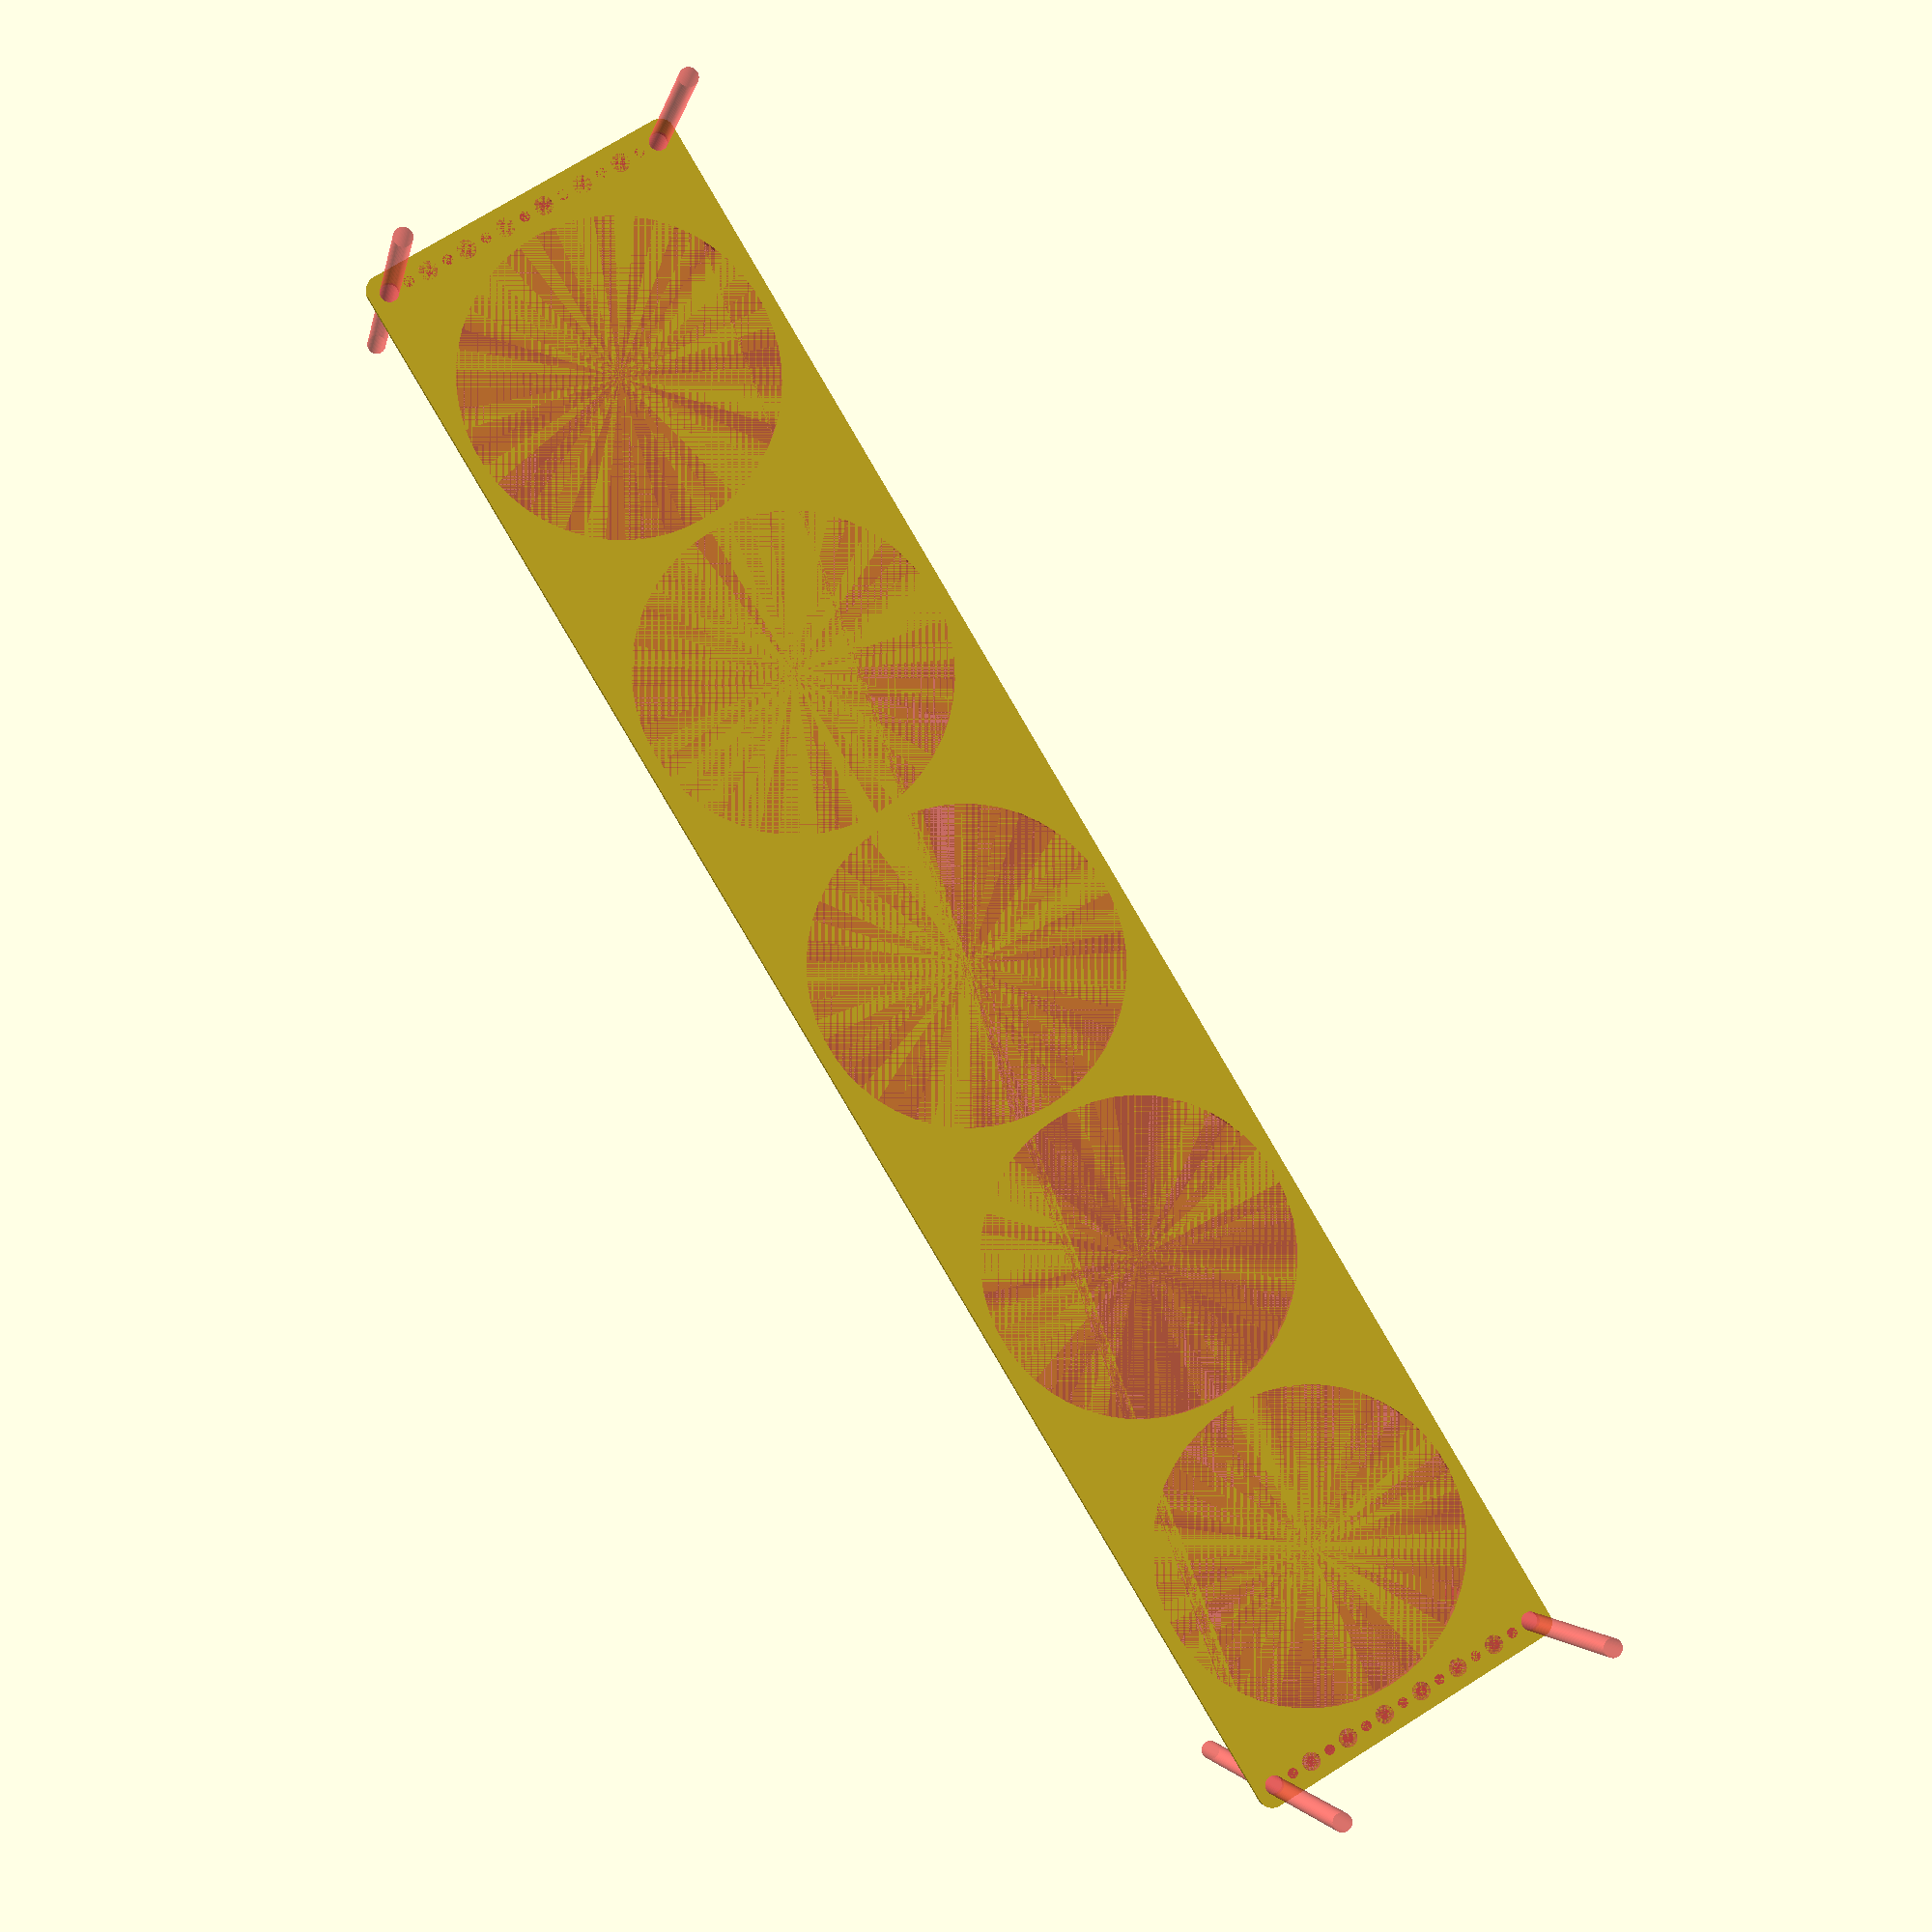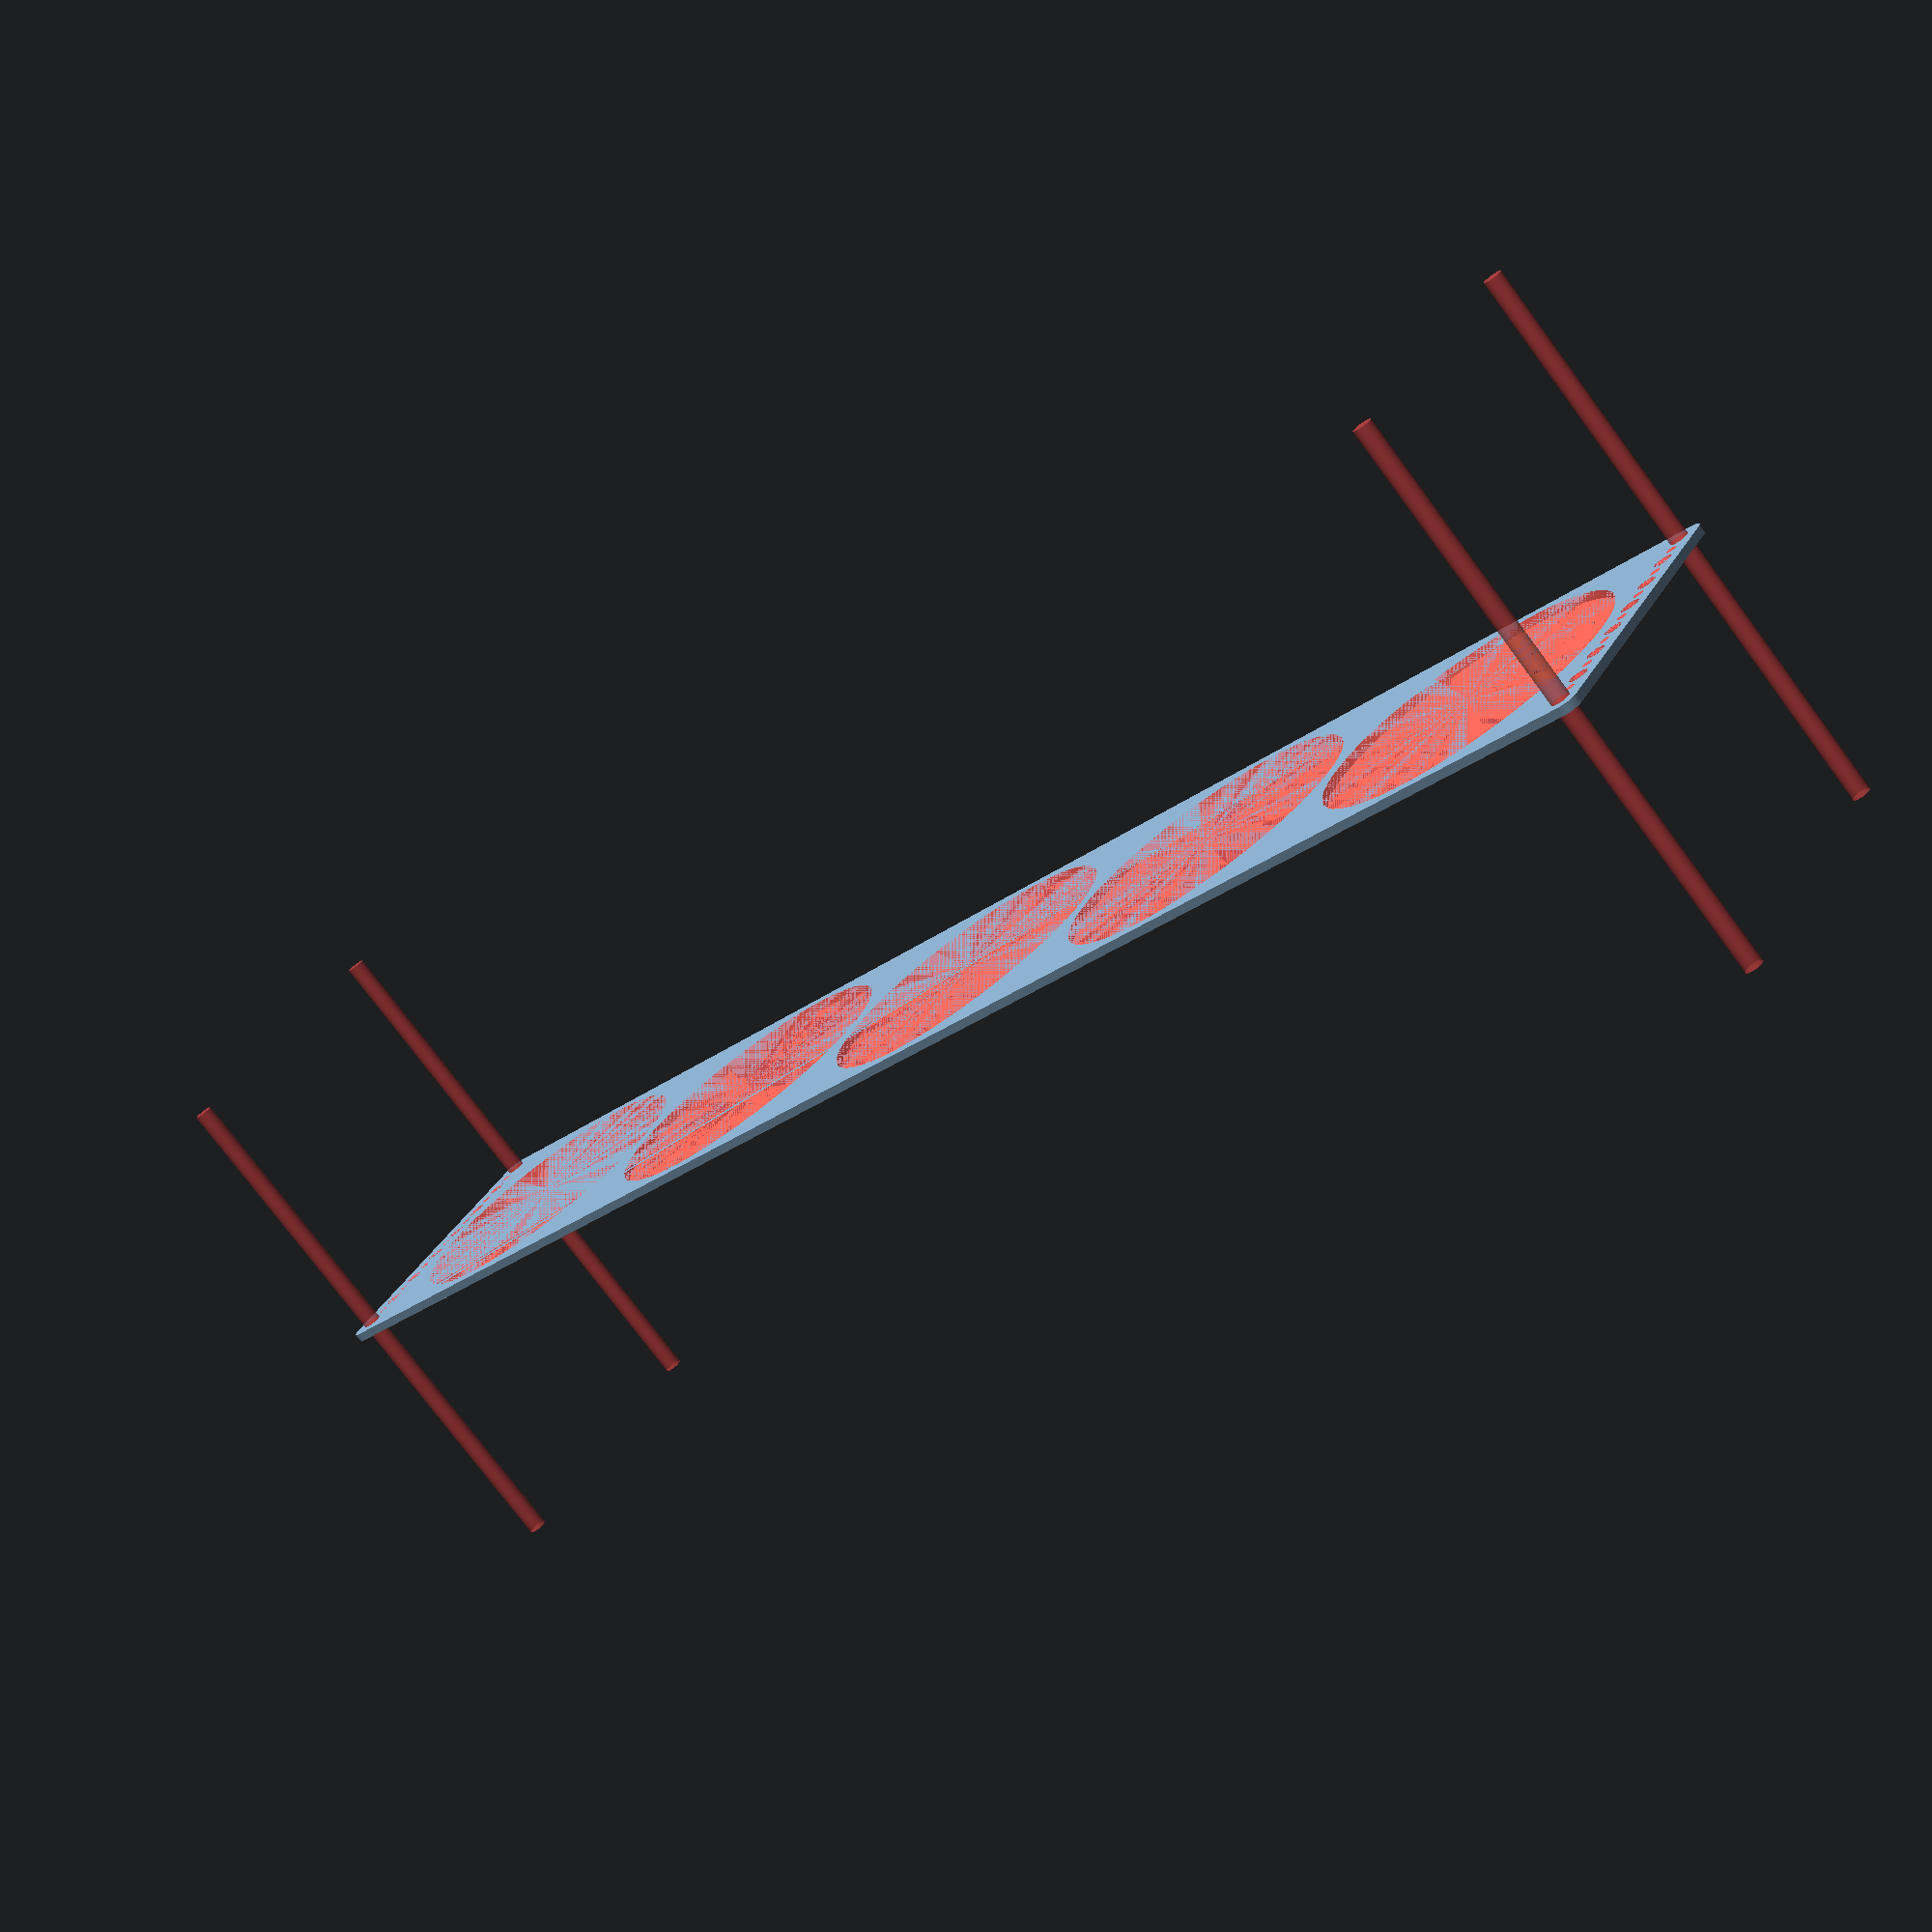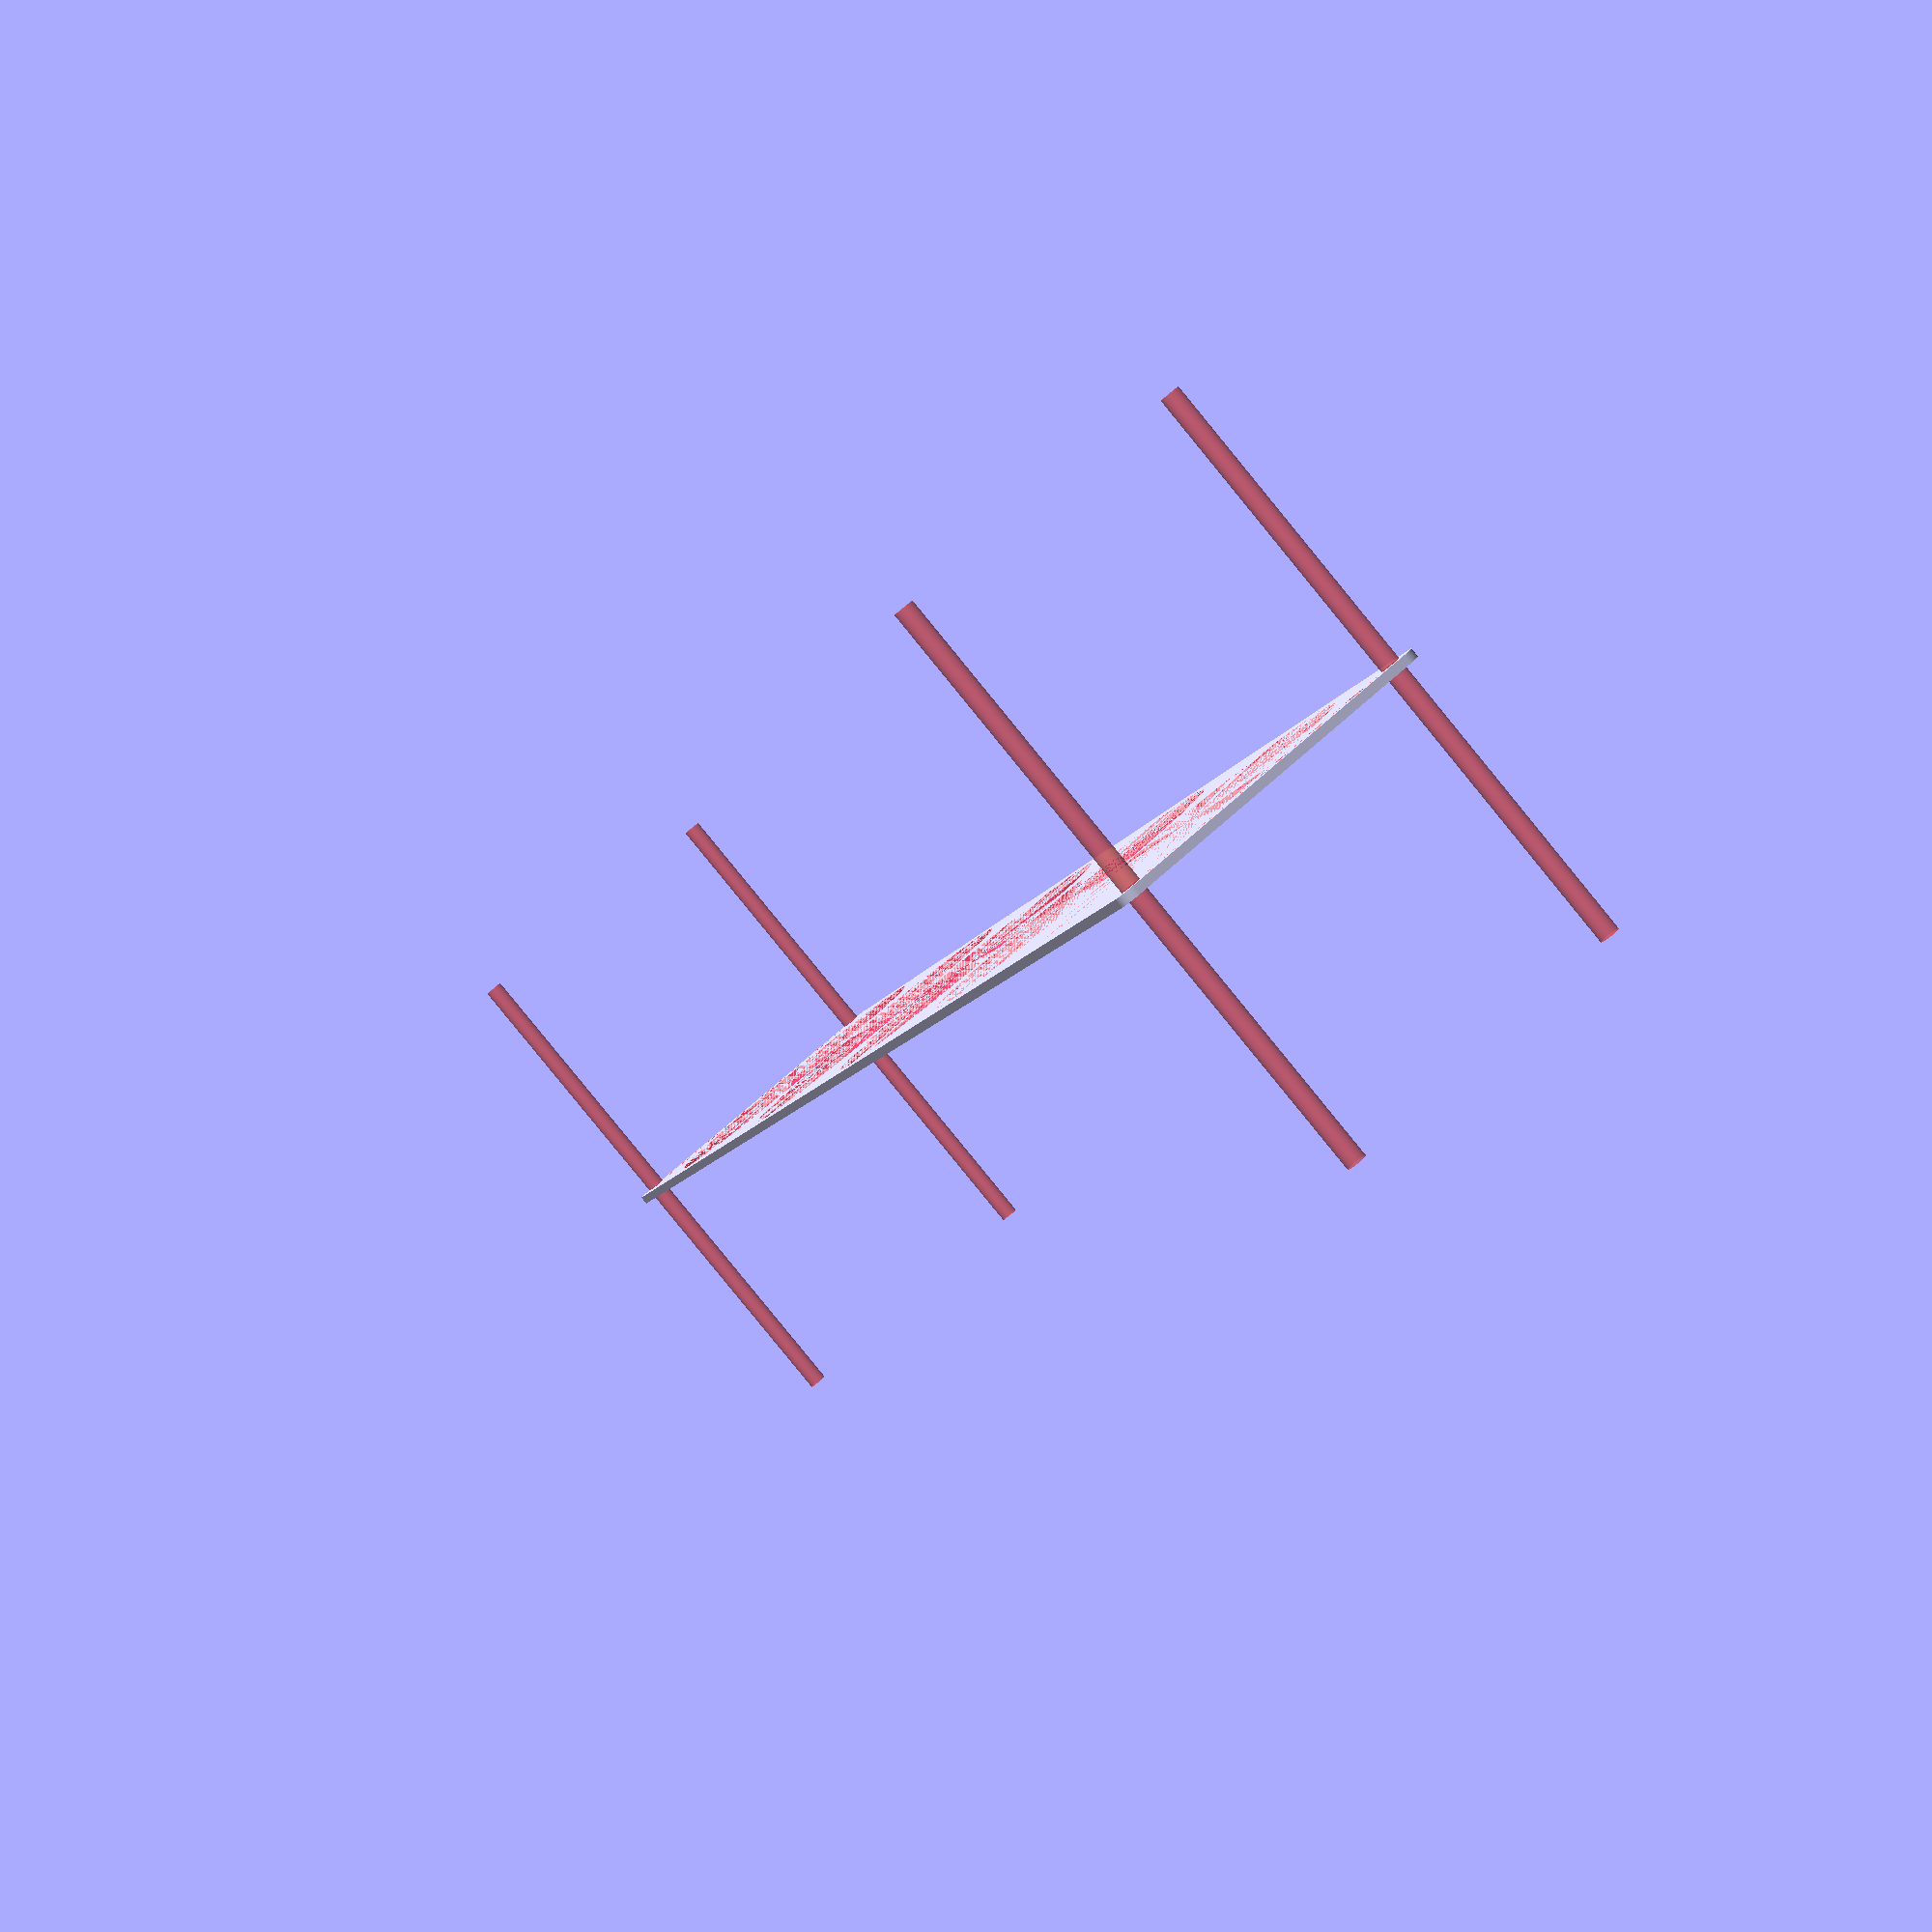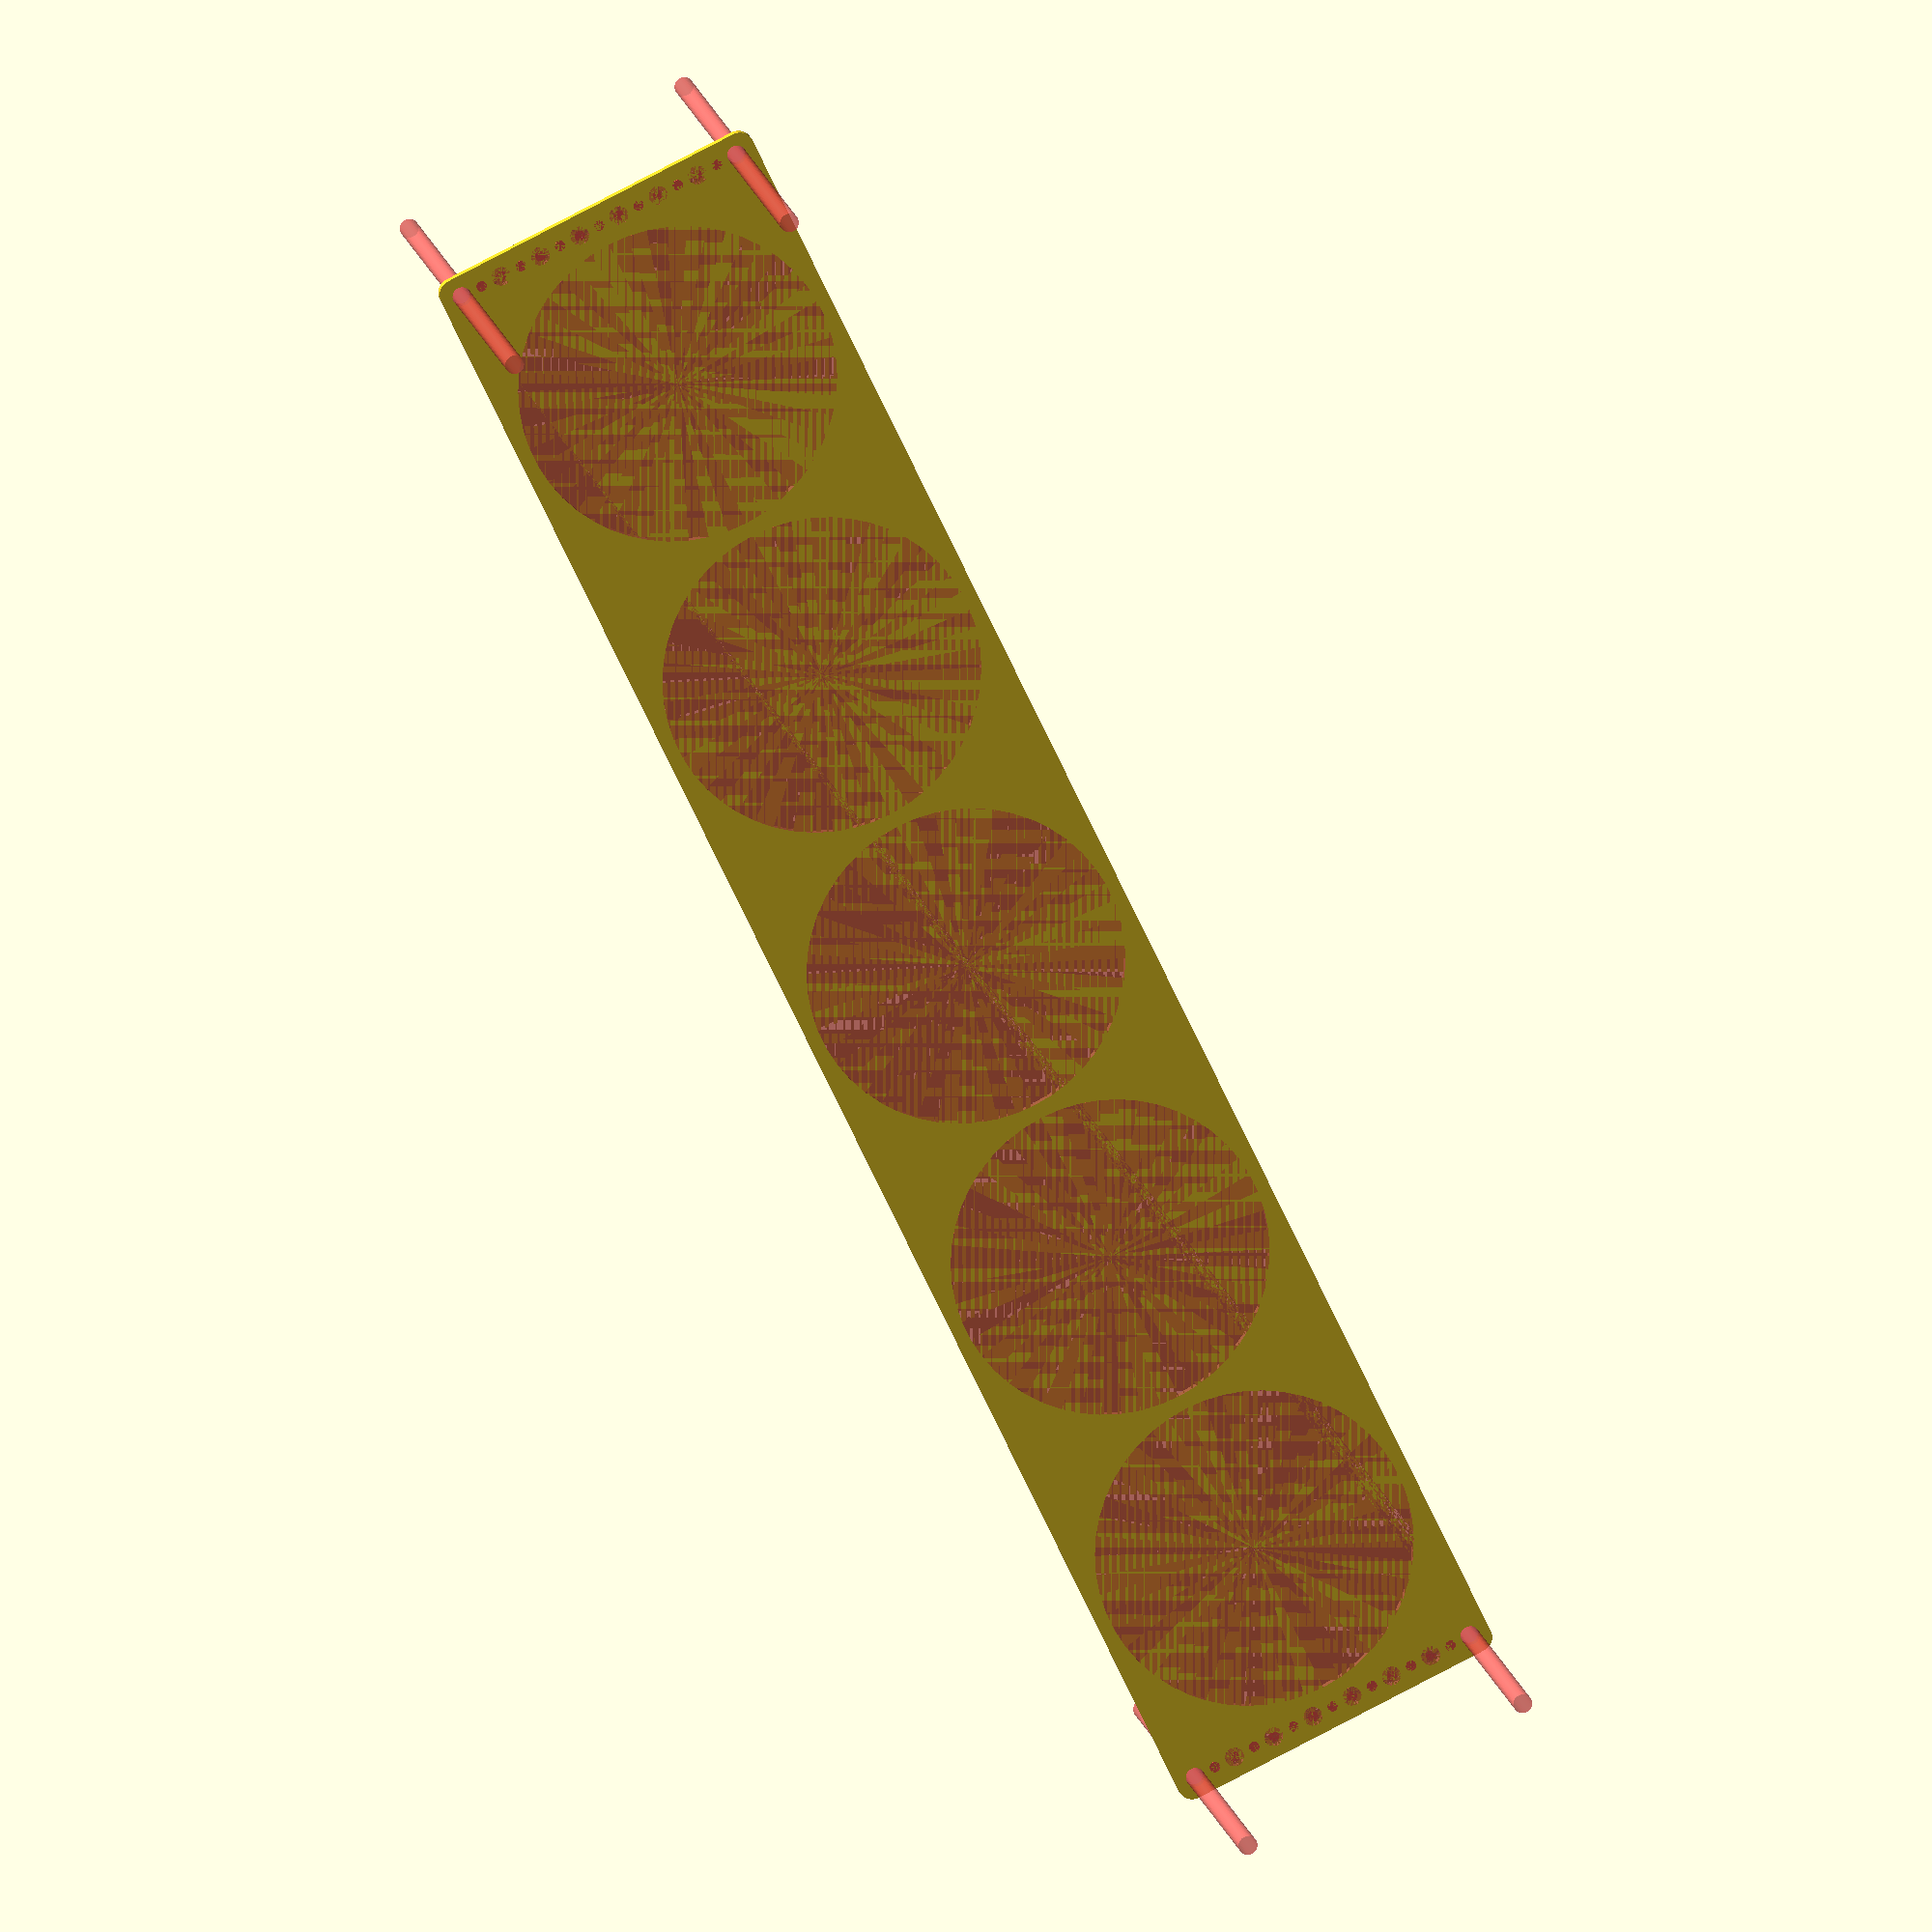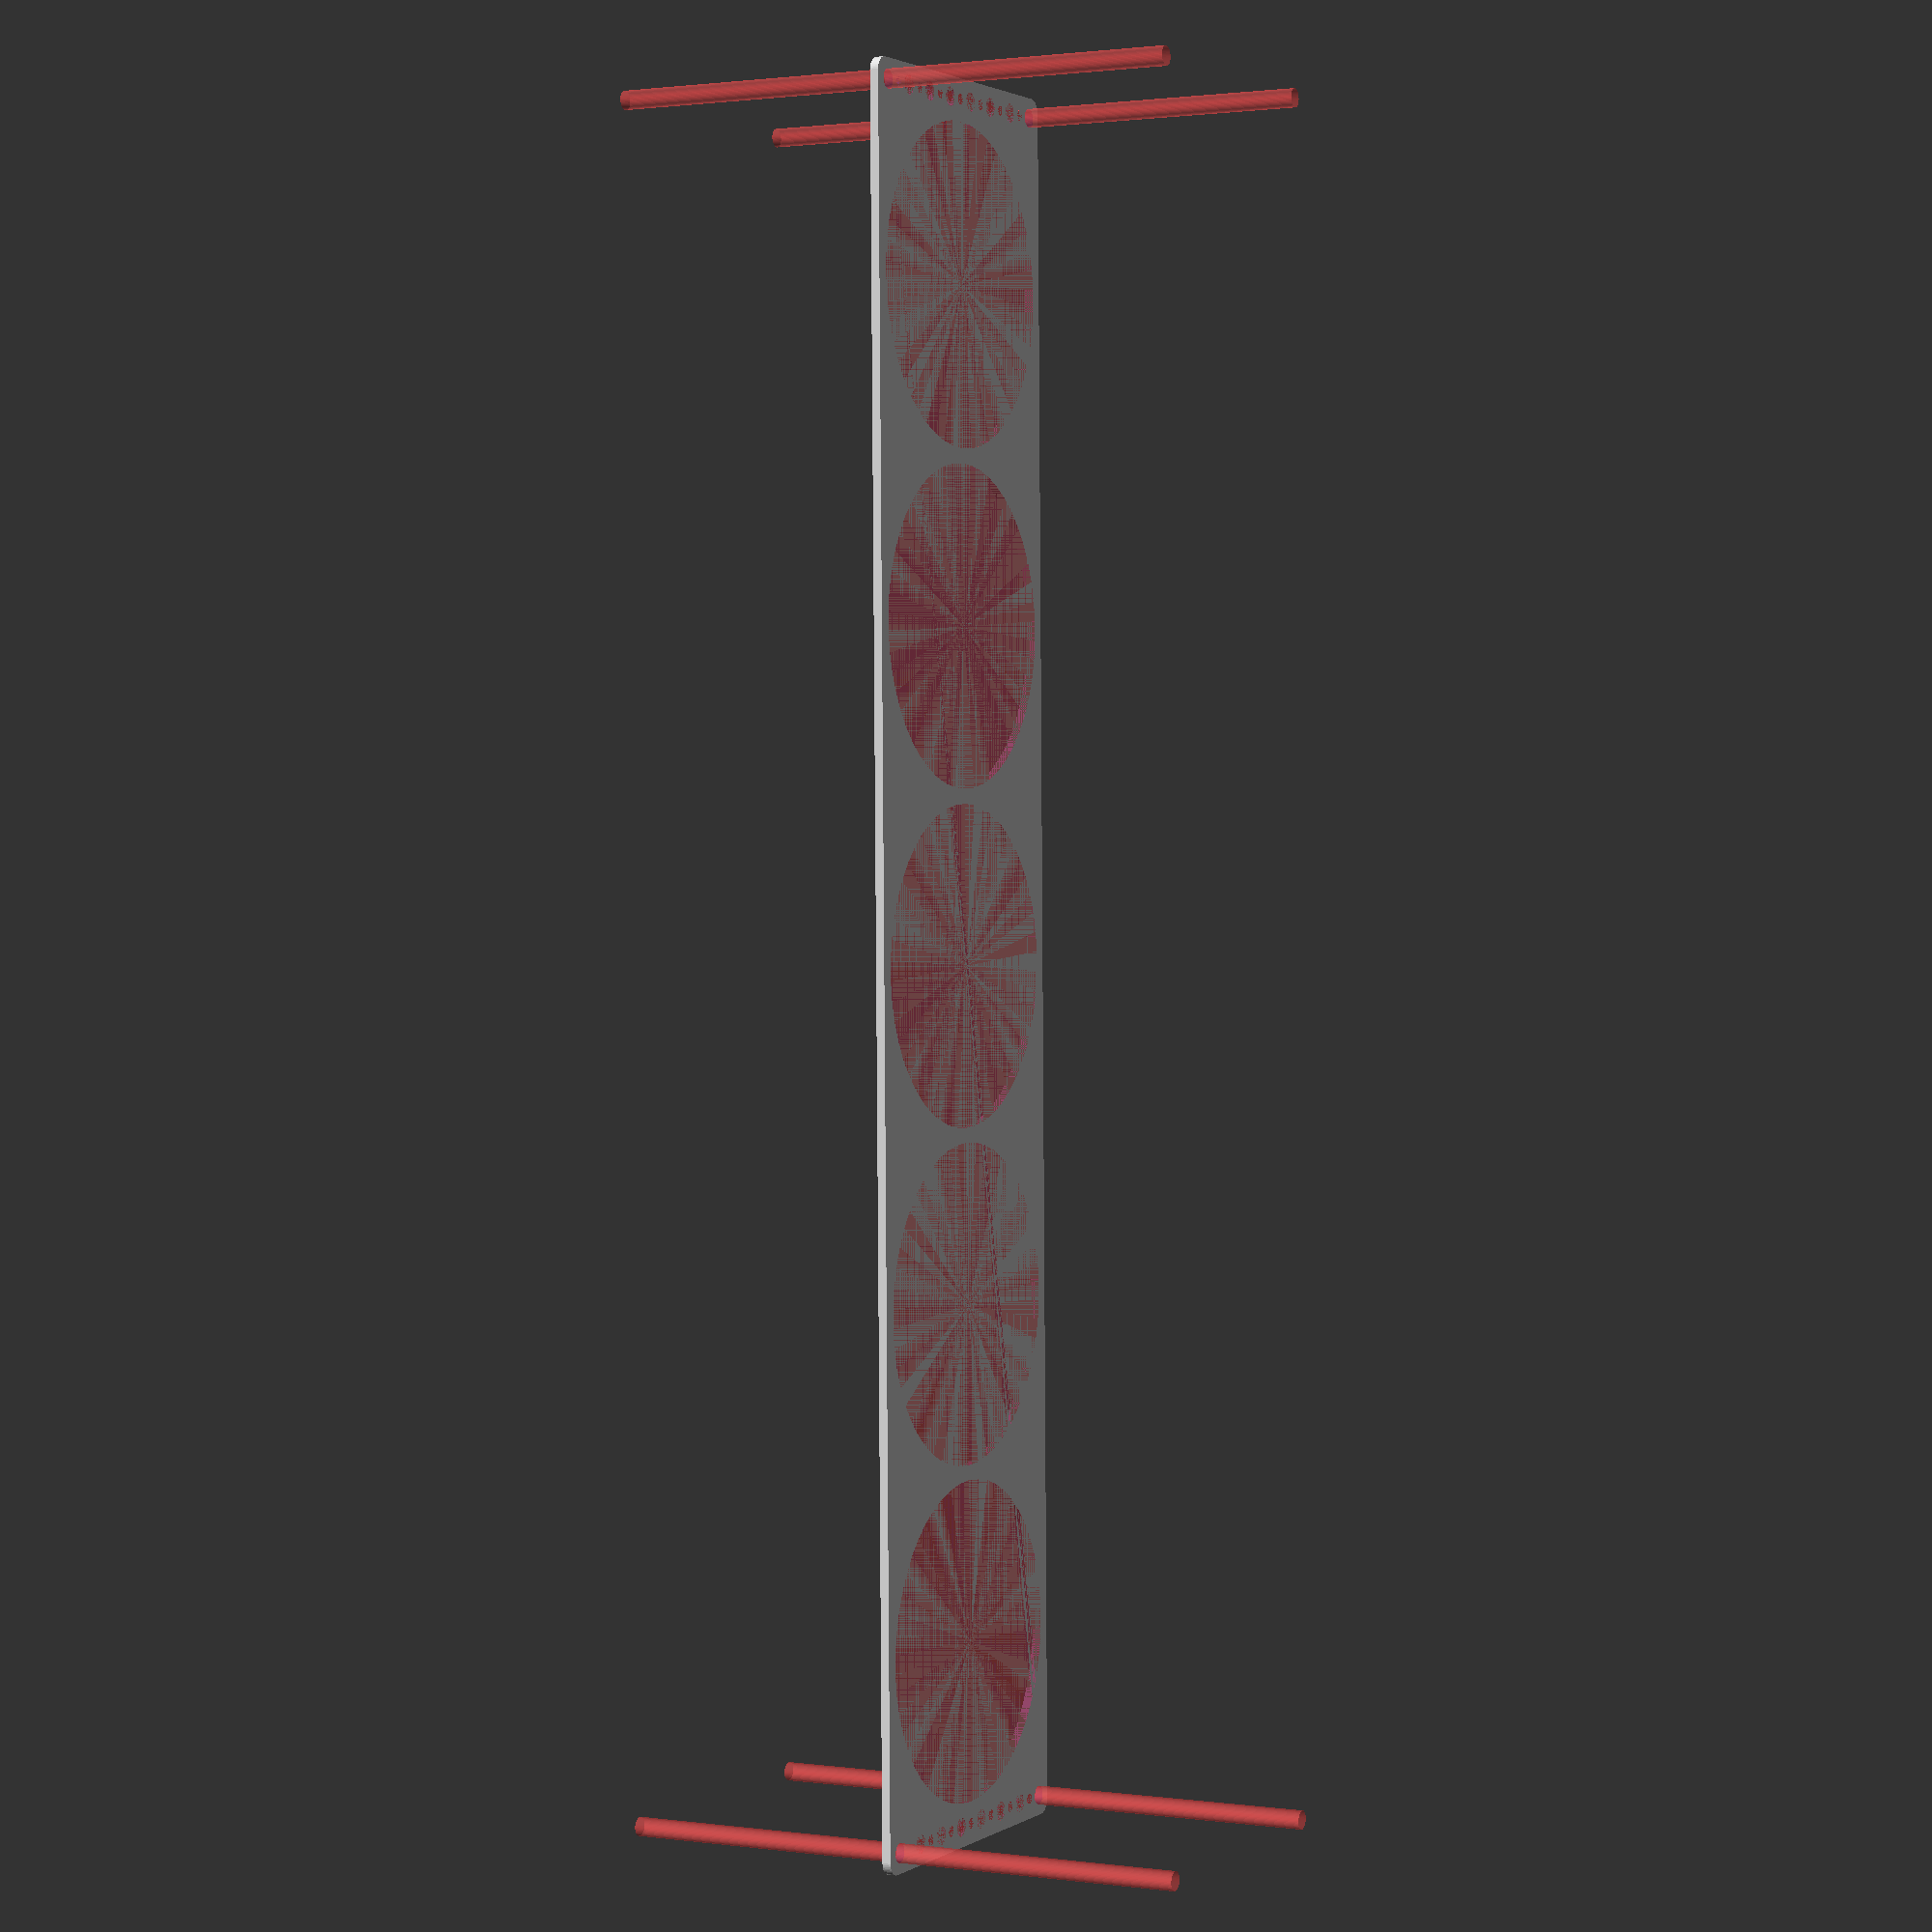
<openscad>
$fn = 50;


difference() {
	union() {
		hull() {
			translate(v = [-294.5000000000, 54.5000000000, 0]) {
				cylinder(h = 3, r = 5);
			}
			translate(v = [294.5000000000, 54.5000000000, 0]) {
				cylinder(h = 3, r = 5);
			}
			translate(v = [-294.5000000000, -54.5000000000, 0]) {
				cylinder(h = 3, r = 5);
			}
			translate(v = [294.5000000000, -54.5000000000, 0]) {
				cylinder(h = 3, r = 5);
			}
		}
	}
	union() {
		#translate(v = [-292.5000000000, -52.5000000000, 0]) {
			cylinder(h = 3, r = 3.2500000000);
		}
		#translate(v = [-292.5000000000, -37.5000000000, 0]) {
			cylinder(h = 3, r = 3.2500000000);
		}
		#translate(v = [-292.5000000000, -22.5000000000, 0]) {
			cylinder(h = 3, r = 3.2500000000);
		}
		#translate(v = [-292.5000000000, -7.5000000000, 0]) {
			cylinder(h = 3, r = 3.2500000000);
		}
		#translate(v = [-292.5000000000, 7.5000000000, 0]) {
			cylinder(h = 3, r = 3.2500000000);
		}
		#translate(v = [-292.5000000000, 22.5000000000, 0]) {
			cylinder(h = 3, r = 3.2500000000);
		}
		#translate(v = [-292.5000000000, 37.5000000000, 0]) {
			cylinder(h = 3, r = 3.2500000000);
		}
		#translate(v = [-292.5000000000, 52.5000000000, 0]) {
			cylinder(h = 3, r = 3.2500000000);
		}
		#translate(v = [292.5000000000, -52.5000000000, 0]) {
			cylinder(h = 3, r = 3.2500000000);
		}
		#translate(v = [292.5000000000, -37.5000000000, 0]) {
			cylinder(h = 3, r = 3.2500000000);
		}
		#translate(v = [292.5000000000, -22.5000000000, 0]) {
			cylinder(h = 3, r = 3.2500000000);
		}
		#translate(v = [292.5000000000, -7.5000000000, 0]) {
			cylinder(h = 3, r = 3.2500000000);
		}
		#translate(v = [292.5000000000, 7.5000000000, 0]) {
			cylinder(h = 3, r = 3.2500000000);
		}
		#translate(v = [292.5000000000, 22.5000000000, 0]) {
			cylinder(h = 3, r = 3.2500000000);
		}
		#translate(v = [292.5000000000, 37.5000000000, 0]) {
			cylinder(h = 3, r = 3.2500000000);
		}
		#translate(v = [292.5000000000, 52.5000000000, 0]) {
			cylinder(h = 3, r = 3.2500000000);
		}
		#translate(v = [-292.5000000000, -52.5000000000, -100.0000000000]) {
			cylinder(h = 200, r = 3.2500000000);
		}
		#translate(v = [-292.5000000000, 52.5000000000, -100.0000000000]) {
			cylinder(h = 200, r = 3.2500000000);
		}
		#translate(v = [292.5000000000, -52.5000000000, -100.0000000000]) {
			cylinder(h = 200, r = 3.2500000000);
		}
		#translate(v = [292.5000000000, 52.5000000000, -100.0000000000]) {
			cylinder(h = 200, r = 3.2500000000);
		}
		#translate(v = [-292.5000000000, -52.5000000000, 0]) {
			cylinder(h = 3, r = 1.8000000000);
		}
		#translate(v = [-292.5000000000, -45.0000000000, 0]) {
			cylinder(h = 3, r = 1.8000000000);
		}
		#translate(v = [-292.5000000000, -37.5000000000, 0]) {
			cylinder(h = 3, r = 1.8000000000);
		}
		#translate(v = [-292.5000000000, -30.0000000000, 0]) {
			cylinder(h = 3, r = 1.8000000000);
		}
		#translate(v = [-292.5000000000, -22.5000000000, 0]) {
			cylinder(h = 3, r = 1.8000000000);
		}
		#translate(v = [-292.5000000000, -15.0000000000, 0]) {
			cylinder(h = 3, r = 1.8000000000);
		}
		#translate(v = [-292.5000000000, -7.5000000000, 0]) {
			cylinder(h = 3, r = 1.8000000000);
		}
		#translate(v = [-292.5000000000, 0.0000000000, 0]) {
			cylinder(h = 3, r = 1.8000000000);
		}
		#translate(v = [-292.5000000000, 7.5000000000, 0]) {
			cylinder(h = 3, r = 1.8000000000);
		}
		#translate(v = [-292.5000000000, 15.0000000000, 0]) {
			cylinder(h = 3, r = 1.8000000000);
		}
		#translate(v = [-292.5000000000, 22.5000000000, 0]) {
			cylinder(h = 3, r = 1.8000000000);
		}
		#translate(v = [-292.5000000000, 30.0000000000, 0]) {
			cylinder(h = 3, r = 1.8000000000);
		}
		#translate(v = [-292.5000000000, 37.5000000000, 0]) {
			cylinder(h = 3, r = 1.8000000000);
		}
		#translate(v = [-292.5000000000, 45.0000000000, 0]) {
			cylinder(h = 3, r = 1.8000000000);
		}
		#translate(v = [-292.5000000000, 52.5000000000, 0]) {
			cylinder(h = 3, r = 1.8000000000);
		}
		#translate(v = [292.5000000000, -52.5000000000, 0]) {
			cylinder(h = 3, r = 1.8000000000);
		}
		#translate(v = [292.5000000000, -45.0000000000, 0]) {
			cylinder(h = 3, r = 1.8000000000);
		}
		#translate(v = [292.5000000000, -37.5000000000, 0]) {
			cylinder(h = 3, r = 1.8000000000);
		}
		#translate(v = [292.5000000000, -30.0000000000, 0]) {
			cylinder(h = 3, r = 1.8000000000);
		}
		#translate(v = [292.5000000000, -22.5000000000, 0]) {
			cylinder(h = 3, r = 1.8000000000);
		}
		#translate(v = [292.5000000000, -15.0000000000, 0]) {
			cylinder(h = 3, r = 1.8000000000);
		}
		#translate(v = [292.5000000000, -7.5000000000, 0]) {
			cylinder(h = 3, r = 1.8000000000);
		}
		#translate(v = [292.5000000000, 0.0000000000, 0]) {
			cylinder(h = 3, r = 1.8000000000);
		}
		#translate(v = [292.5000000000, 7.5000000000, 0]) {
			cylinder(h = 3, r = 1.8000000000);
		}
		#translate(v = [292.5000000000, 15.0000000000, 0]) {
			cylinder(h = 3, r = 1.8000000000);
		}
		#translate(v = [292.5000000000, 22.5000000000, 0]) {
			cylinder(h = 3, r = 1.8000000000);
		}
		#translate(v = [292.5000000000, 30.0000000000, 0]) {
			cylinder(h = 3, r = 1.8000000000);
		}
		#translate(v = [292.5000000000, 37.5000000000, 0]) {
			cylinder(h = 3, r = 1.8000000000);
		}
		#translate(v = [292.5000000000, 45.0000000000, 0]) {
			cylinder(h = 3, r = 1.8000000000);
		}
		#translate(v = [292.5000000000, 52.5000000000, 0]) {
			cylinder(h = 3, r = 1.8000000000);
		}
		#translate(v = [-292.5000000000, -52.5000000000, 0]) {
			cylinder(h = 3, r = 1.8000000000);
		}
		#translate(v = [-292.5000000000, -45.0000000000, 0]) {
			cylinder(h = 3, r = 1.8000000000);
		}
		#translate(v = [-292.5000000000, -37.5000000000, 0]) {
			cylinder(h = 3, r = 1.8000000000);
		}
		#translate(v = [-292.5000000000, -30.0000000000, 0]) {
			cylinder(h = 3, r = 1.8000000000);
		}
		#translate(v = [-292.5000000000, -22.5000000000, 0]) {
			cylinder(h = 3, r = 1.8000000000);
		}
		#translate(v = [-292.5000000000, -15.0000000000, 0]) {
			cylinder(h = 3, r = 1.8000000000);
		}
		#translate(v = [-292.5000000000, -7.5000000000, 0]) {
			cylinder(h = 3, r = 1.8000000000);
		}
		#translate(v = [-292.5000000000, 0.0000000000, 0]) {
			cylinder(h = 3, r = 1.8000000000);
		}
		#translate(v = [-292.5000000000, 7.5000000000, 0]) {
			cylinder(h = 3, r = 1.8000000000);
		}
		#translate(v = [-292.5000000000, 15.0000000000, 0]) {
			cylinder(h = 3, r = 1.8000000000);
		}
		#translate(v = [-292.5000000000, 22.5000000000, 0]) {
			cylinder(h = 3, r = 1.8000000000);
		}
		#translate(v = [-292.5000000000, 30.0000000000, 0]) {
			cylinder(h = 3, r = 1.8000000000);
		}
		#translate(v = [-292.5000000000, 37.5000000000, 0]) {
			cylinder(h = 3, r = 1.8000000000);
		}
		#translate(v = [-292.5000000000, 45.0000000000, 0]) {
			cylinder(h = 3, r = 1.8000000000);
		}
		#translate(v = [-292.5000000000, 52.5000000000, 0]) {
			cylinder(h = 3, r = 1.8000000000);
		}
		#translate(v = [292.5000000000, -52.5000000000, 0]) {
			cylinder(h = 3, r = 1.8000000000);
		}
		#translate(v = [292.5000000000, -45.0000000000, 0]) {
			cylinder(h = 3, r = 1.8000000000);
		}
		#translate(v = [292.5000000000, -37.5000000000, 0]) {
			cylinder(h = 3, r = 1.8000000000);
		}
		#translate(v = [292.5000000000, -30.0000000000, 0]) {
			cylinder(h = 3, r = 1.8000000000);
		}
		#translate(v = [292.5000000000, -22.5000000000, 0]) {
			cylinder(h = 3, r = 1.8000000000);
		}
		#translate(v = [292.5000000000, -15.0000000000, 0]) {
			cylinder(h = 3, r = 1.8000000000);
		}
		#translate(v = [292.5000000000, -7.5000000000, 0]) {
			cylinder(h = 3, r = 1.8000000000);
		}
		#translate(v = [292.5000000000, 0.0000000000, 0]) {
			cylinder(h = 3, r = 1.8000000000);
		}
		#translate(v = [292.5000000000, 7.5000000000, 0]) {
			cylinder(h = 3, r = 1.8000000000);
		}
		#translate(v = [292.5000000000, 15.0000000000, 0]) {
			cylinder(h = 3, r = 1.8000000000);
		}
		#translate(v = [292.5000000000, 22.5000000000, 0]) {
			cylinder(h = 3, r = 1.8000000000);
		}
		#translate(v = [292.5000000000, 30.0000000000, 0]) {
			cylinder(h = 3, r = 1.8000000000);
		}
		#translate(v = [292.5000000000, 37.5000000000, 0]) {
			cylinder(h = 3, r = 1.8000000000);
		}
		#translate(v = [292.5000000000, 45.0000000000, 0]) {
			cylinder(h = 3, r = 1.8000000000);
		}
		#translate(v = [292.5000000000, 52.5000000000, 0]) {
			cylinder(h = 3, r = 1.8000000000);
		}
		#translate(v = [-292.5000000000, -52.5000000000, 0]) {
			cylinder(h = 3, r = 1.8000000000);
		}
		#translate(v = [-292.5000000000, -45.0000000000, 0]) {
			cylinder(h = 3, r = 1.8000000000);
		}
		#translate(v = [-292.5000000000, -37.5000000000, 0]) {
			cylinder(h = 3, r = 1.8000000000);
		}
		#translate(v = [-292.5000000000, -30.0000000000, 0]) {
			cylinder(h = 3, r = 1.8000000000);
		}
		#translate(v = [-292.5000000000, -22.5000000000, 0]) {
			cylinder(h = 3, r = 1.8000000000);
		}
		#translate(v = [-292.5000000000, -15.0000000000, 0]) {
			cylinder(h = 3, r = 1.8000000000);
		}
		#translate(v = [-292.5000000000, -7.5000000000, 0]) {
			cylinder(h = 3, r = 1.8000000000);
		}
		#translate(v = [-292.5000000000, 0.0000000000, 0]) {
			cylinder(h = 3, r = 1.8000000000);
		}
		#translate(v = [-292.5000000000, 7.5000000000, 0]) {
			cylinder(h = 3, r = 1.8000000000);
		}
		#translate(v = [-292.5000000000, 15.0000000000, 0]) {
			cylinder(h = 3, r = 1.8000000000);
		}
		#translate(v = [-292.5000000000, 22.5000000000, 0]) {
			cylinder(h = 3, r = 1.8000000000);
		}
		#translate(v = [-292.5000000000, 30.0000000000, 0]) {
			cylinder(h = 3, r = 1.8000000000);
		}
		#translate(v = [-292.5000000000, 37.5000000000, 0]) {
			cylinder(h = 3, r = 1.8000000000);
		}
		#translate(v = [-292.5000000000, 45.0000000000, 0]) {
			cylinder(h = 3, r = 1.8000000000);
		}
		#translate(v = [-292.5000000000, 52.5000000000, 0]) {
			cylinder(h = 3, r = 1.8000000000);
		}
		#translate(v = [292.5000000000, -52.5000000000, 0]) {
			cylinder(h = 3, r = 1.8000000000);
		}
		#translate(v = [292.5000000000, -45.0000000000, 0]) {
			cylinder(h = 3, r = 1.8000000000);
		}
		#translate(v = [292.5000000000, -37.5000000000, 0]) {
			cylinder(h = 3, r = 1.8000000000);
		}
		#translate(v = [292.5000000000, -30.0000000000, 0]) {
			cylinder(h = 3, r = 1.8000000000);
		}
		#translate(v = [292.5000000000, -22.5000000000, 0]) {
			cylinder(h = 3, r = 1.8000000000);
		}
		#translate(v = [292.5000000000, -15.0000000000, 0]) {
			cylinder(h = 3, r = 1.8000000000);
		}
		#translate(v = [292.5000000000, -7.5000000000, 0]) {
			cylinder(h = 3, r = 1.8000000000);
		}
		#translate(v = [292.5000000000, 0.0000000000, 0]) {
			cylinder(h = 3, r = 1.8000000000);
		}
		#translate(v = [292.5000000000, 7.5000000000, 0]) {
			cylinder(h = 3, r = 1.8000000000);
		}
		#translate(v = [292.5000000000, 15.0000000000, 0]) {
			cylinder(h = 3, r = 1.8000000000);
		}
		#translate(v = [292.5000000000, 22.5000000000, 0]) {
			cylinder(h = 3, r = 1.8000000000);
		}
		#translate(v = [292.5000000000, 30.0000000000, 0]) {
			cylinder(h = 3, r = 1.8000000000);
		}
		#translate(v = [292.5000000000, 37.5000000000, 0]) {
			cylinder(h = 3, r = 1.8000000000);
		}
		#translate(v = [292.5000000000, 45.0000000000, 0]) {
			cylinder(h = 3, r = 1.8000000000);
		}
		#translate(v = [292.5000000000, 52.5000000000, 0]) {
			cylinder(h = 3, r = 1.8000000000);
		}
		#translate(v = [-230.0000000000, 0, 0]) {
			cylinder(h = 3, r = 55.0000000000);
		}
		#translate(v = [-115.0000000000, 0, 0]) {
			cylinder(h = 3, r = 55.0000000000);
		}
		#cylinder(h = 3, r = 55.0000000000);
		#translate(v = [115.0000000000, 0, 0]) {
			cylinder(h = 3, r = 55.0000000000);
		}
		#translate(v = [230.0000000000, 0, 0]) {
			cylinder(h = 3, r = 55.0000000000);
		}
	}
}
</openscad>
<views>
elev=182.5 azim=59.0 roll=189.3 proj=p view=wireframe
elev=76.5 azim=146.9 roll=216.6 proj=p view=wireframe
elev=87.0 azim=111.7 roll=219.3 proj=p view=wireframe
elev=166.4 azim=115.6 roll=10.3 proj=o view=solid
elev=178.9 azim=90.8 roll=63.2 proj=p view=wireframe
</views>
